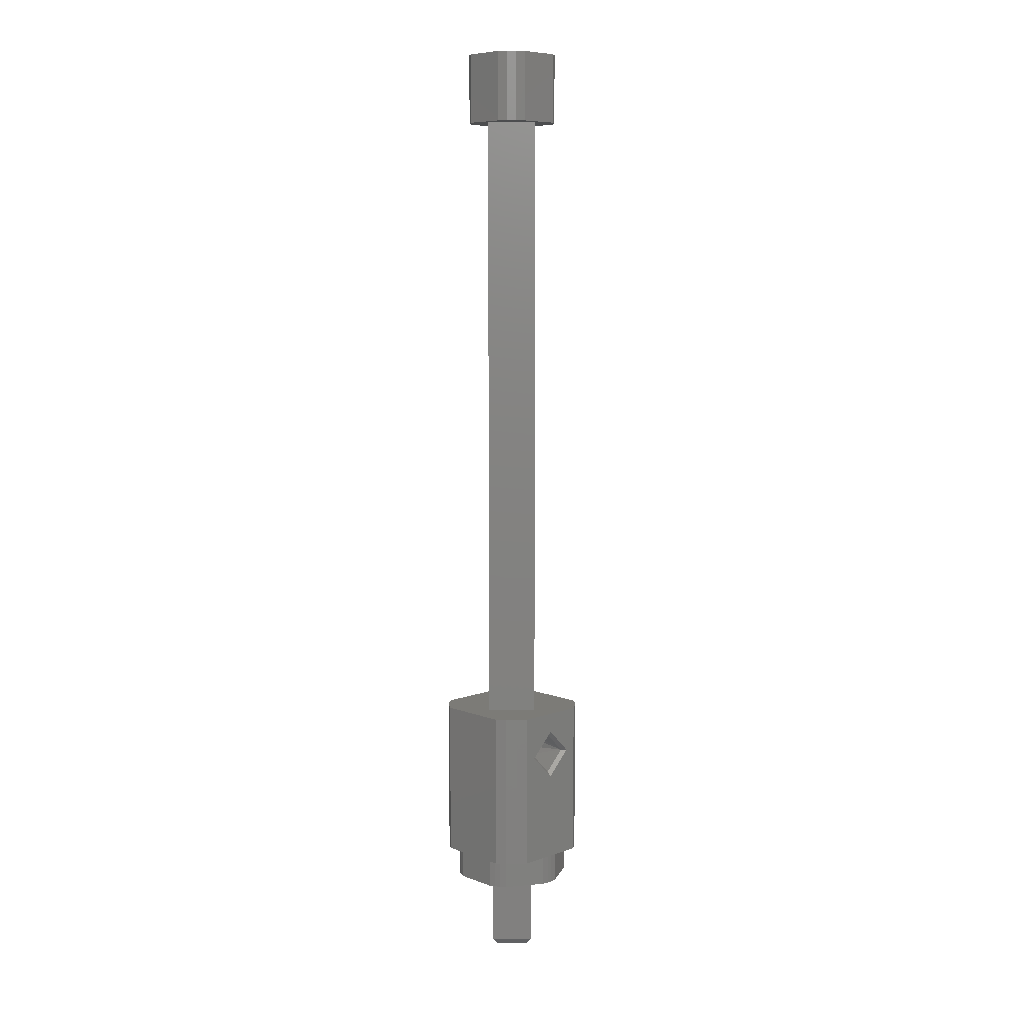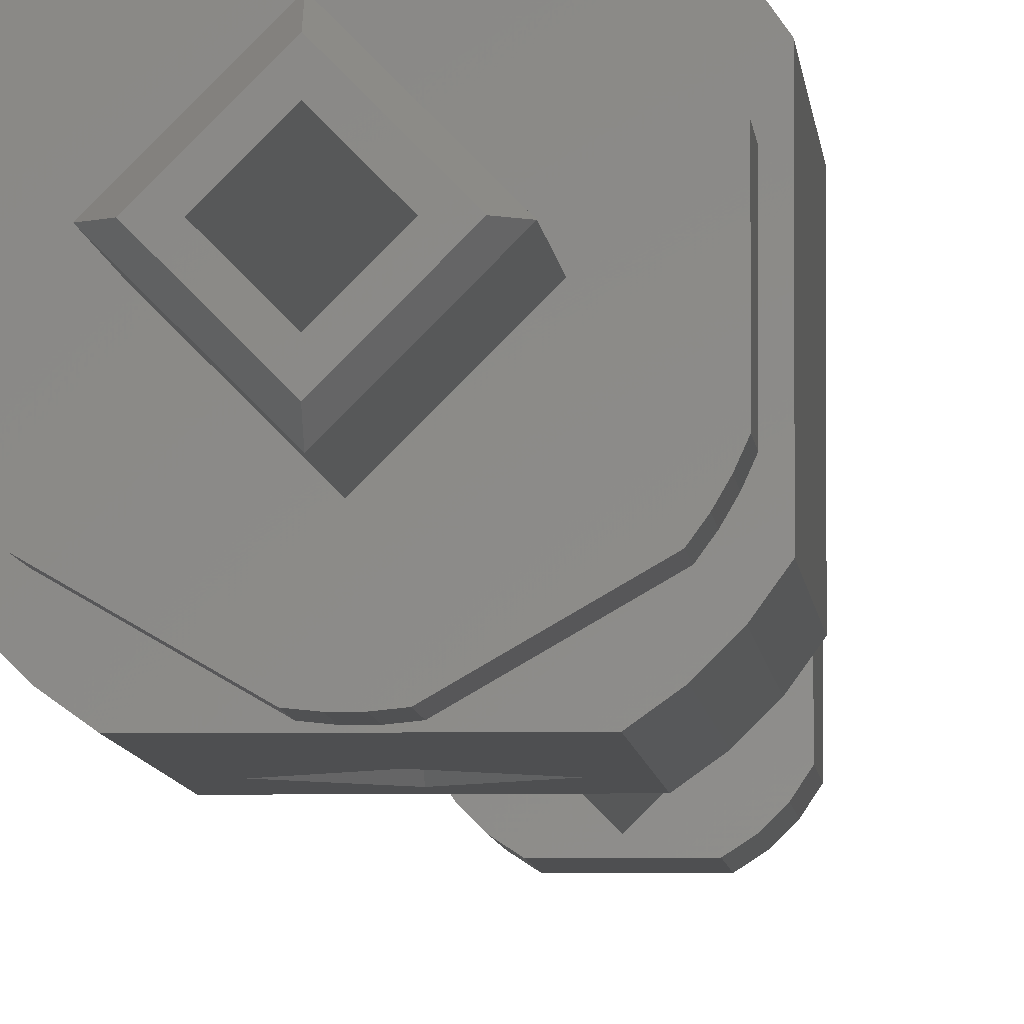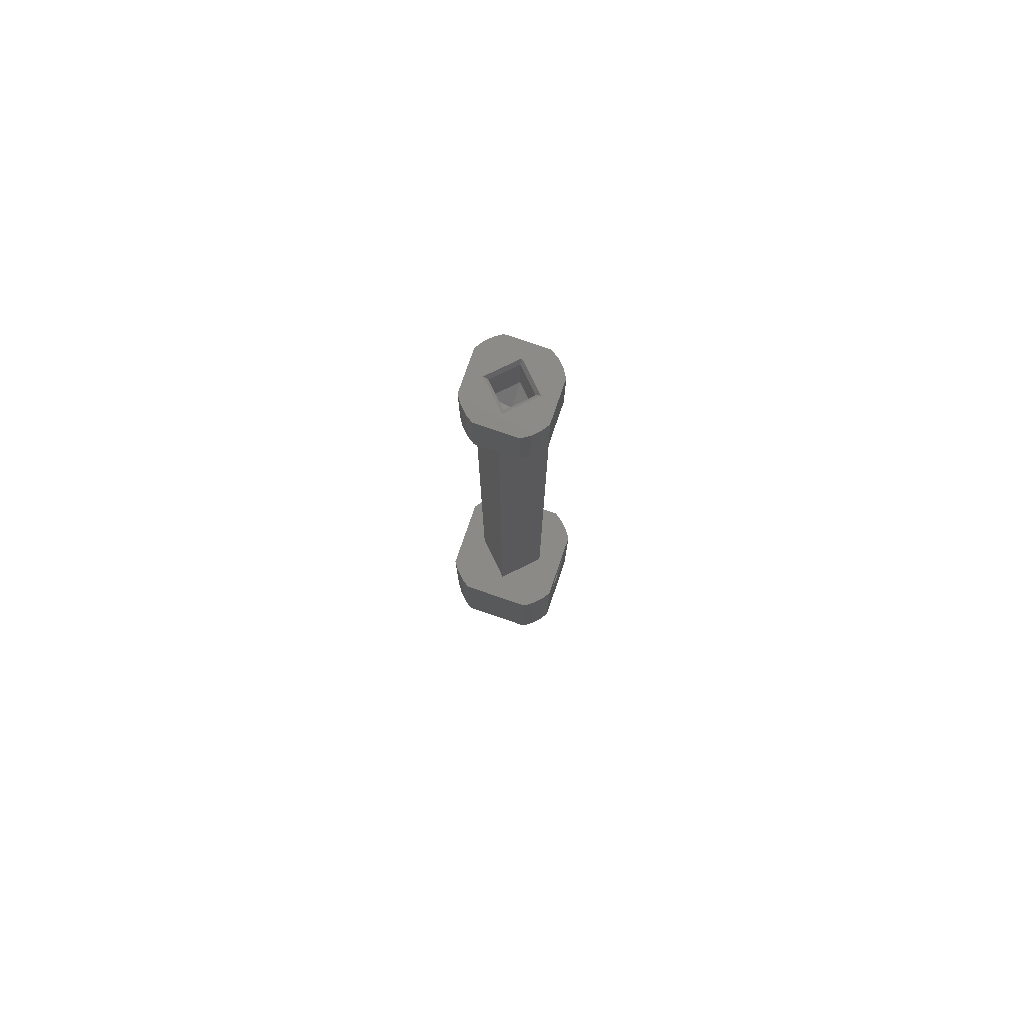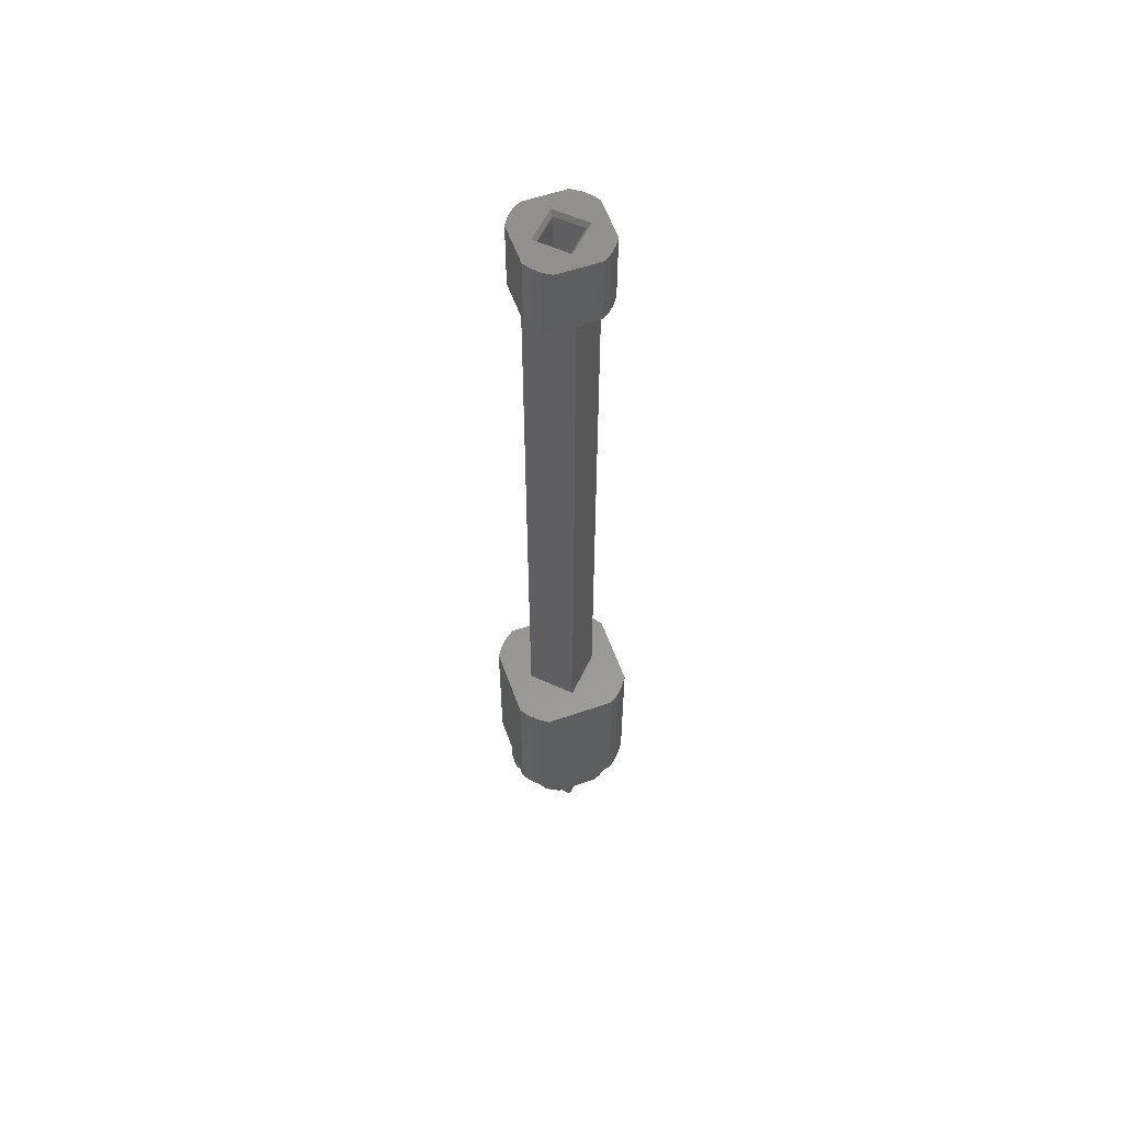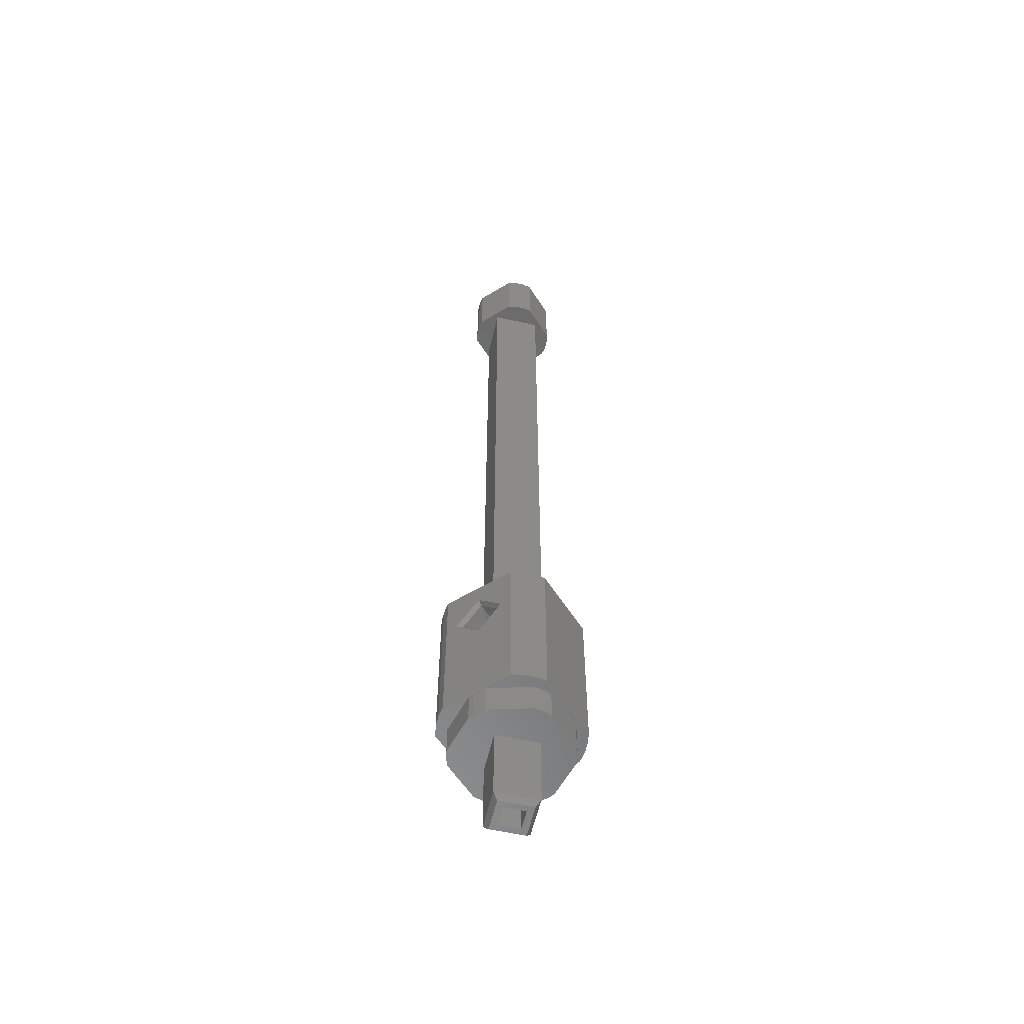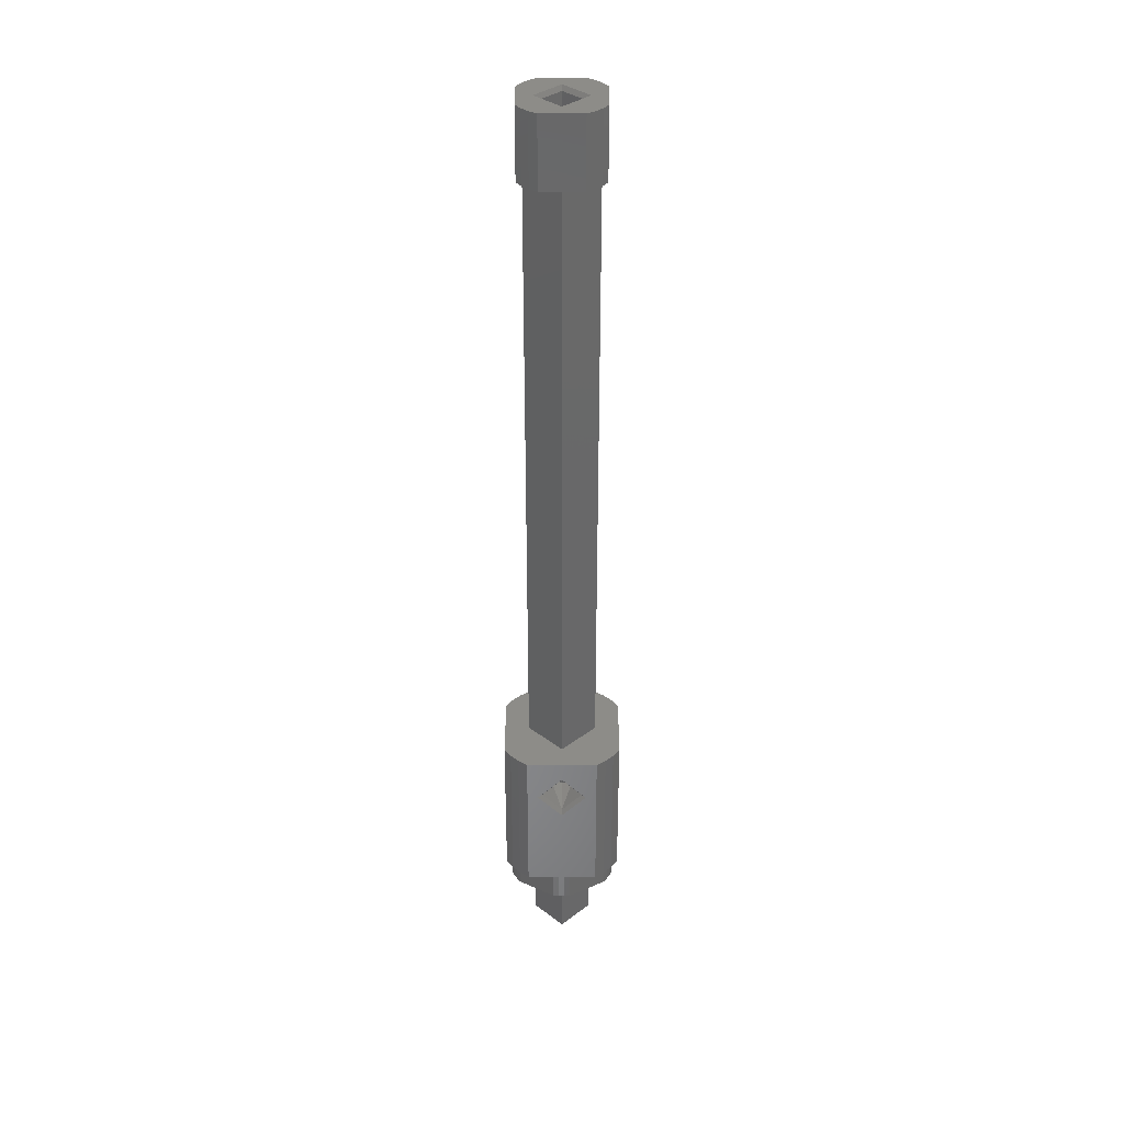
<metadata>
{"format":"stl","ext":"stl","renderer":"f3d","projection":"perspective","resolution":1024,"background":"white","views":[{"elev":8.0,"azim":135.6,"up":"+Y"},{"elev":-4.5,"azim":3.2,"up":"+Z"},{"elev":77.7,"azim":109.0,"up":"+Y"},{"elev":57.9,"azim":70.3,"up":"+Y"},{"elev":-57.2,"azim":-147.9,"up":"+Y"},{"elev":35.3,"azim":-179.9,"up":"+Y"}]}
</metadata>
<code>
# stl→obj: 179 verts, 355 faces
v 0.01609 -0.007796 0.9515
v 0.01909 -0.007796 0.9485
v 0.01909 -0.01518 0.9485
v 0.01609 -0.01518 0.9515
v 0.01909 -0.007796 0.9545
v 0.01909 -0.01518 0.9545
v 0.02209 -0.007796 0.9515
v 0.02209 -0.01518 0.9515
v 0.01819 -0.007796 0.9574
v 0.01449 -0.007796 0.9552
v 0.01879 -0.007796 0.9574
v 0.01939 -0.007796 0.9574
v 0.01999 -0.007796 0.9574
v 0.01384 -0.007796 0.9542
v 0.01359 -0.007796 0.9537
v 0.01414 -0.007796 0.9547
v 0.01359 -0.007796 0.9494
v 0.01384 -0.007796 0.9488
v 0.01414 -0.007796 0.9483
v 0.01449 -0.007796 0.9478
v 0.02369 -0.007796 0.9552
v 0.02404 -0.007796 0.9547
v 0.02434 -0.007796 0.9542
v 0.02459 -0.007796 0.9537
v 0.01819 -0.007796 0.9457
v 0.01879 -0.007796 0.9456
v 0.01939 -0.007796 0.9456
v 0.01999 -0.007796 0.9457
v 0.02459 -0.007796 0.9494
v 0.02434 -0.007796 0.9488
v 0.02404 -0.007796 0.9483
v 0.02369 -0.007796 0.9478
v 0.01909 -0.0158 0.9491
v 0.0167 -0.0158 0.9515
v 0.01909 -0.0158 0.9539
v 0.02148 -0.0158 0.9515
v 0.01909 -0.0158 0.95
v 0.01759 -0.0158 0.9515
v 0.02059 -0.0158 0.9515
v 0.01909 -0.0158 0.953
v 0.01768 0.005197 0.951
v 0.01909 0.004637 0.95
v 0.01768 0.008212 0.951
v 0.01909 0.008771 0.95
v 0.01909 0.0112 0.95
v 0.01759 0.0112 0.9515
v 0.01909 0.0112 0.953
v 0.02059 0.0112 0.9515
v 0.0205 0.005197 0.951
v 0.0205 0.008212 0.951
v 0.01909 0.004637 0.946
v 0.01702 0.006704 0.946
v 0.0171 0.007261 0.951
v 0.0171 0.006148 0.951
v 0.01909 0.008771 0.946
v 0.02116 0.006704 0.946
v 0.02108 0.007261 0.951
v 0.02108 0.006148 0.951
v 0.01909 0.0112 0.9485
v 0.01609 0.0112 0.9515
v 0.02209 0.0112 0.9515
v 0.01909 0.0112 0.9545
v 0.01609 0.0562 0.9515
v 0.01909 0.0562 0.9485
v 0.01909 0.0562 0.9545
v 0.02209 0.0562 0.9515
v 0.01659 0.006704 0.9455
v 0.01909 0.004204 0.9455
v 0.01909 0.009204 0.9455
v 0.02159 0.006704 0.9455
v 0.0227 -0.004796 0.9455
v 0.01548 -0.004796 0.9455
v 0.0227 0.0112 0.9455
v 0.01548 0.0112 0.9455
v 0.01449 -0.004796 0.9552
v 0.01456 -0.004796 0.9569
v 0.01375 -0.004796 0.9561
v 0.01548 -0.004796 0.9575
v 0.01414 -0.004796 0.9547
v 0.01309 -0.004796 0.9551
v 0.01384 -0.004796 0.9542
v 0.01359 -0.004796 0.9537
v 0.01819 -0.004796 0.9574
v 0.01879 -0.004796 0.9574
v 0.01309 -0.004796 0.9479
v 0.01384 -0.004796 0.9488
v 0.01359 -0.004796 0.9494
v 0.0227 -0.004796 0.9575
v 0.01939 -0.004796 0.9574
v 0.01999 -0.004796 0.9574
v 0.01414 -0.004796 0.9483
v 0.01375 -0.004796 0.947
v 0.01449 -0.004796 0.9478
v 0.01456 -0.004796 0.9462
v 0.02369 -0.004796 0.9552
v 0.02362 -0.004796 0.9569
v 0.02443 -0.004796 0.9561
v 0.02404 -0.004796 0.9547
v 0.02509 -0.004796 0.9551
v 0.02434 -0.004796 0.9542
v 0.02459 -0.004796 0.9537
v 0.01819 -0.004796 0.9457
v 0.02459 -0.004796 0.9494
v 0.02369 -0.004796 0.9478
v 0.01999 -0.004796 0.9457
v 0.02509 -0.004796 0.9479
v 0.02434 -0.004796 0.9488
v 0.02404 -0.004796 0.9483
v 0.02362 -0.004796 0.9462
v 0.02443 -0.004796 0.947
v 0.01939 -0.004796 0.9456
v 0.01879 -0.004796 0.9456
v 0.01309 0.0112 0.9479
v 0.01309 0.0112 0.9551
v 0.01456 0.0112 0.9462
v 0.01375 0.0112 0.947
v 0.01559 0.0112 0.9515
v 0.01375 0.0112 0.9561
v 0.01456 0.0112 0.9569
v 0.01909 0.0112 0.955
v 0.01548 0.0112 0.9575
v 0.0227 0.0112 0.9575
v 0.02362 0.0112 0.9569
v 0.01909 0.0112 0.948
v 0.02259 0.0112 0.9515
v 0.02443 0.0112 0.9561
v 0.02509 0.0112 0.9551
v 0.02509 0.0112 0.9479
v 0.02362 0.0112 0.9462
v 0.02443 0.0112 0.947
v 0.01909 0.0742 0.955
v 0.01559 0.0742 0.9515
v 0.02259 0.0742 0.9515
v 0.01909 0.0742 0.948
v 0.0156 0.0742 0.9544
v 0.01509 0.0742 0.9536
v 0.01625 0.0742 0.955
v 0.01703 0.0742 0.9555
v 0.02115 0.0742 0.9555
v 0.01509 0.0742 0.9495
v 0.02193 0.0742 0.955
v 0.0156 0.0742 0.9487
v 0.01625 0.0742 0.948
v 0.01703 0.0742 0.9475
v 0.02258 0.0742 0.9544
v 0.02309 0.0742 0.9536
v 0.02309 0.0742 0.9495
v 0.02258 0.0742 0.9487
v 0.02193 0.0742 0.948
v 0.02115 0.0742 0.9475
v 0.01509 0.0812 0.9536
v 0.01509 0.0812 0.9495
v 0.01625 0.0812 0.948
v 0.01703 0.0812 0.9475
v 0.0156 0.0812 0.9487
v 0.02115 0.0812 0.9475
v 0.02258 0.0812 0.9487
v 0.02309 0.0812 0.9495
v 0.02193 0.0812 0.948
v 0.02309 0.0812 0.9536
v 0.02193 0.0812 0.955
v 0.02115 0.0812 0.9555
v 0.02258 0.0812 0.9544
v 0.01703 0.0812 0.9555
v 0.0156 0.0812 0.9544
v 0.01625 0.0812 0.955
v 0.01659 0.0812 0.9515
v 0.01909 0.0812 0.954
v 0.01909 0.0812 0.949
v 0.02159 0.0812 0.9515
v 0.01909 0.08077 0.9495
v 0.01702 0.08077 0.9515
v 0.01909 0.08077 0.9536
v 0.02116 0.08077 0.9515
v 0.01909 0.0757 0.9495
v 0.01702 0.0757 0.9515
v 0.01909 0.0757 0.9536
v 0.02116 0.0757 0.9515
v 0.01909 0.07451 0.9515
f 1 2 3
f 1 3 4
f 5 4 6
f 5 1 4
f 7 6 8
f 7 5 6
f 2 8 3
f 2 7 8
f 5 9 10
f 5 11 9
f 5 12 11
f 5 13 12
f 1 14 15
f 1 16 14
f 1 10 16
f 1 15 17
f 1 5 10
f 18 1 17
f 19 1 18
f 20 1 19
f 21 13 5
f 7 22 21
f 7 23 22
f 7 21 5
f 2 1 20
f 24 23 7
f 25 2 20
f 26 2 25
f 27 2 26
f 28 2 27
f 29 24 7
f 30 29 7
f 31 30 7
f 32 7 2
f 32 2 28
f 32 31 7
f 4 3 33
f 4 33 34
f 6 34 35
f 6 4 34
f 8 35 36
f 8 6 35
f 3 36 33
f 3 8 36
f 37 34 33
f 37 38 34
f 36 39 37
f 36 37 33
f 35 38 40
f 35 40 39
f 35 34 38
f 35 39 36
f 41 37 42
f 41 38 37
f 43 44 45
f 46 41 43
f 46 38 41
f 46 43 45
f 47 40 38
f 47 38 46
f 48 39 40
f 48 40 47
f 48 49 39
f 37 39 49
f 50 49 48
f 42 37 49
f 45 44 50
f 45 50 48
f 51 41 42
f 52 43 53
f 52 53 54
f 52 54 41
f 52 41 51
f 55 44 43
f 55 50 44
f 55 43 52
f 56 57 50
f 56 58 57
f 56 49 58
f 56 50 55
f 51 42 49
f 51 49 56
f 46 59 60
f 46 45 59
f 61 45 48
f 61 59 45
f 62 47 46
f 62 48 47
f 62 46 60
f 62 61 48
f 63 59 64
f 63 60 59
f 65 62 60
f 65 60 63
f 66 61 62
f 66 62 65
f 64 59 61
f 64 61 66
f 65 63 64
f 65 64 66
f 67 51 68
f 67 52 51
f 69 55 52
f 69 52 67
f 70 56 55
f 70 55 69
f 68 51 56
f 68 56 70
f 68 71 72
f 68 70 71
f 67 68 72
f 69 73 70
f 74 69 67
f 74 73 69
f 72 74 67
f 73 71 70
f 75 76 77
f 75 78 76
f 79 77 80
f 79 75 77
f 81 79 80
f 82 81 80
f 83 78 75
f 84 78 83
f 85 86 87
f 85 87 82
f 85 82 80
f 88 89 90
f 91 86 85
f 92 93 91
f 92 91 85
f 94 93 92
f 95 96 88
f 95 97 96
f 95 88 90
f 98 97 95
f 72 93 94
f 99 97 98
f 100 99 98
f 101 99 100
f 102 93 72
f 103 99 101
f 71 104 105
f 106 107 108
f 106 103 107
f 106 99 103
f 109 104 71
f 110 106 108
f 110 104 109
f 110 108 104
f 78 84 88
f 84 89 88
f 71 111 72
f 111 112 72
f 112 102 72
f 71 105 111
f 87 15 82
f 87 17 15
f 91 20 19
f 91 93 20
f 86 19 18
f 86 91 19
f 87 18 17
f 87 86 18
f 25 20 93
f 102 25 93
f 111 28 27
f 111 105 28
f 112 27 26
f 112 111 27
f 102 26 25
f 102 112 26
f 104 28 105
f 104 32 28
f 107 29 30
f 107 103 29
f 108 30 31
f 108 107 30
f 104 31 32
f 104 108 31
f 101 29 103
f 101 24 29
f 98 21 22
f 98 95 21
f 100 22 23
f 100 98 22
f 101 23 24
f 101 100 23
f 13 21 95
f 90 13 95
f 84 9 11
f 84 83 9
f 89 11 12
f 89 84 11
f 90 12 13
f 90 89 12
f 75 9 83
f 75 10 9
f 81 15 14
f 81 82 15
f 79 14 16
f 79 81 14
f 75 16 10
f 75 79 16
f 113 85 80
f 114 113 80
f 115 72 94
f 115 74 72
f 116 94 92
f 116 115 94
f 113 92 85
f 113 116 92
f 117 114 118
f 117 118 119
f 120 119 121
f 120 117 119
f 113 114 117
f 122 120 121
f 116 113 117
f 123 120 122
f 115 116 117
f 124 74 115
f 124 115 117
f 125 123 126
f 125 126 127
f 125 120 123
f 73 74 124
f 128 125 127
f 129 124 125
f 129 73 124
f 130 129 125
f 130 125 128
f 130 106 110
f 130 128 106
f 129 110 109
f 129 130 110
f 73 109 71
f 73 129 109
f 127 99 106
f 128 127 106
f 123 88 96
f 123 122 88
f 126 96 97
f 126 123 96
f 127 97 99
f 127 126 97
f 122 78 88
f 122 121 78
f 118 80 77
f 118 114 80
f 119 77 76
f 119 118 77
f 121 76 78
f 121 119 76
f 131 132 117
f 131 117 120
f 133 120 125
f 133 131 120
f 134 125 124
f 134 133 125
f 132 124 117
f 132 134 124
f 132 135 136
f 132 137 135
f 131 138 137
f 131 137 132
f 139 138 131
f 140 132 136
f 141 139 131
f 142 132 140
f 134 143 144
f 134 142 143
f 134 132 142
f 133 145 141
f 133 146 145
f 133 141 131
f 147 146 133
f 148 147 133
f 149 133 134
f 149 134 150
f 149 148 133
f 150 134 144
f 151 140 136
f 151 152 140
f 153 144 143
f 153 154 144
f 155 143 142
f 155 153 143
f 152 142 140
f 152 155 142
f 154 150 144
f 154 156 150
f 157 147 148
f 157 158 147
f 159 148 149
f 159 157 148
f 156 149 150
f 156 159 149
f 158 146 147
f 158 160 146
f 161 139 141
f 161 162 139
f 163 141 145
f 163 161 141
f 160 145 146
f 160 163 145
f 162 138 139
f 162 164 138
f 165 136 135
f 165 151 136
f 166 135 137
f 166 165 135
f 164 137 138
f 164 166 137
f 167 151 165
f 167 165 166
f 168 166 164
f 168 167 166
f 162 168 164
f 152 151 167
f 161 168 162
f 155 152 167
f 153 155 167
f 169 154 153
f 169 153 167
f 170 161 163
f 170 163 160
f 170 168 161
f 156 154 169
f 158 170 160
f 157 170 158
f 159 169 170
f 159 156 169
f 159 170 157
f 167 171 169
f 167 172 171
f 168 173 172
f 168 172 167
f 170 174 173
f 170 173 168
f 169 171 174
f 169 174 170
f 172 175 171
f 172 176 175
f 173 177 176
f 173 176 172
f 174 178 177
f 174 177 173
f 171 175 178
f 171 178 174
f 176 179 175
f 177 179 176
f 179 179 177
f 178 179 177
f 175 179 178

</code>
